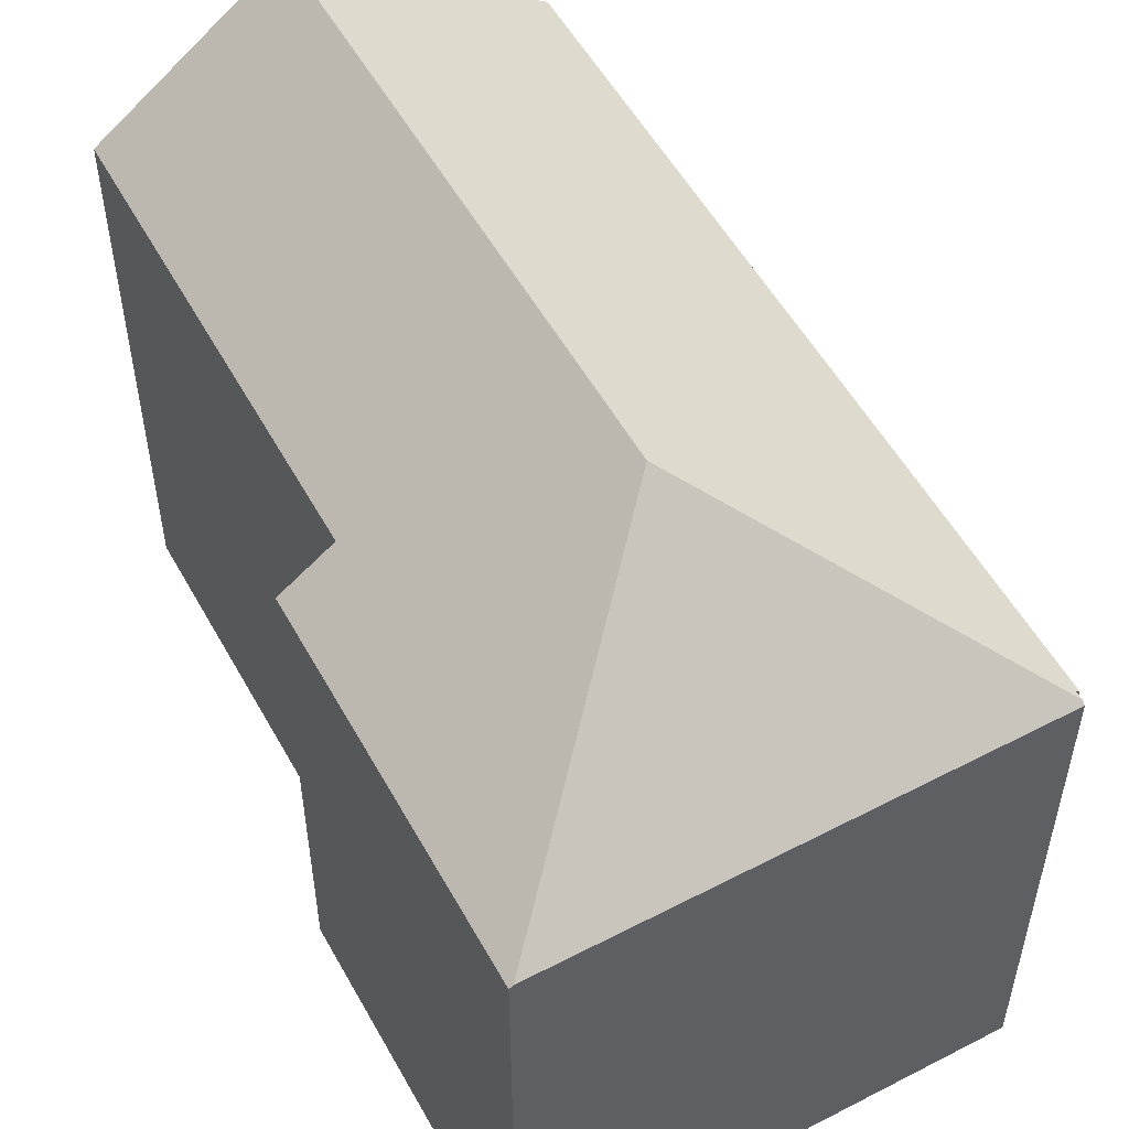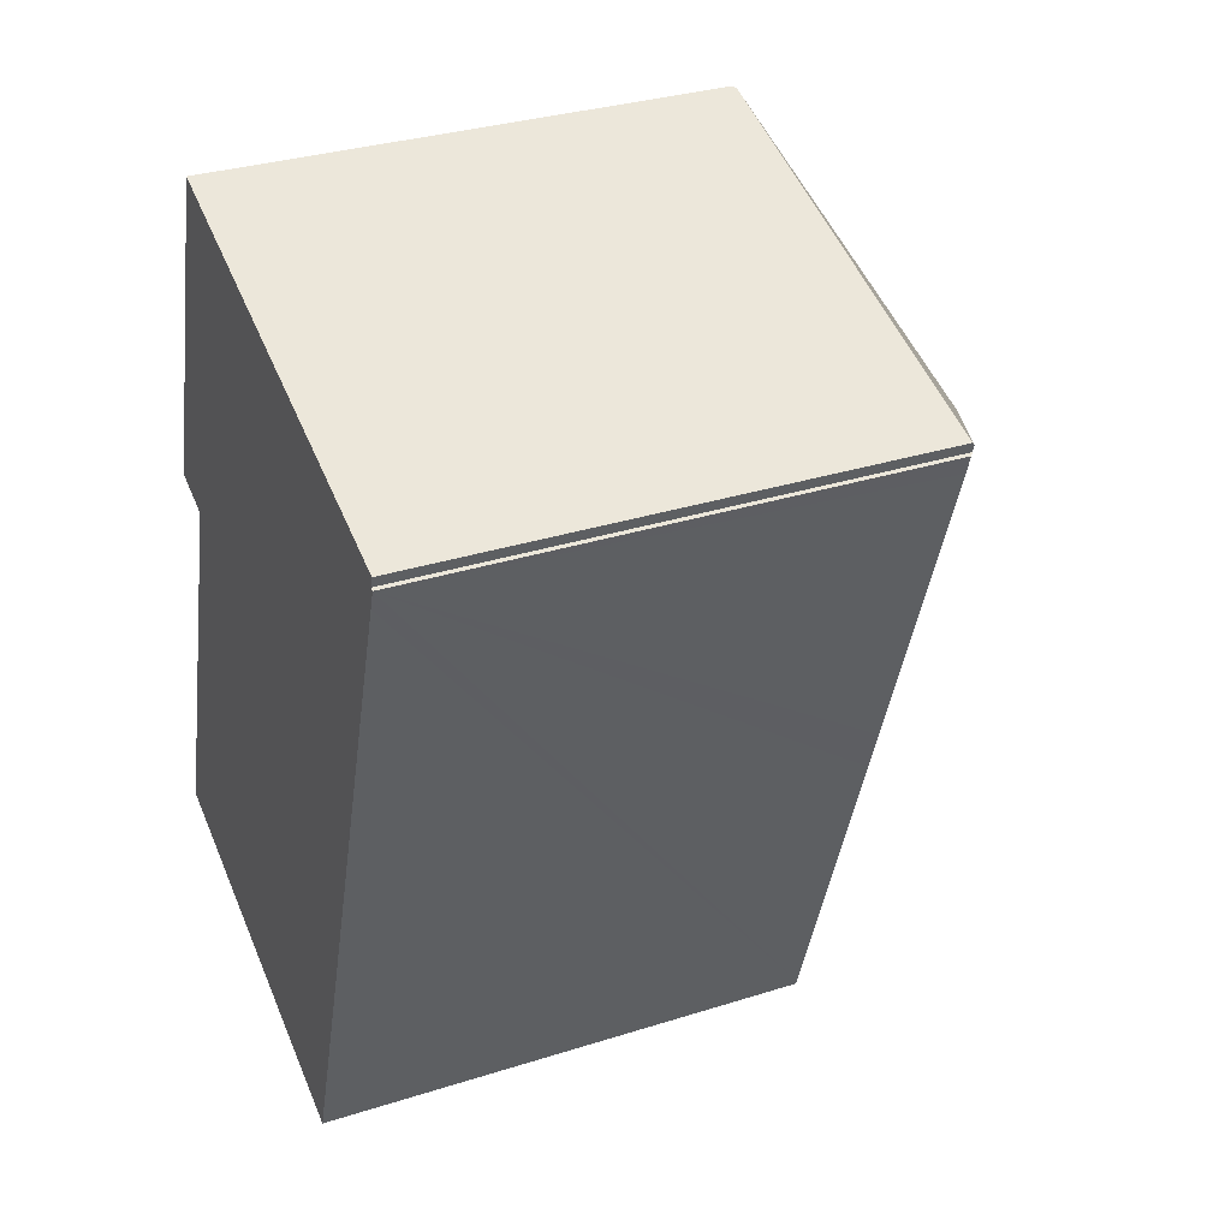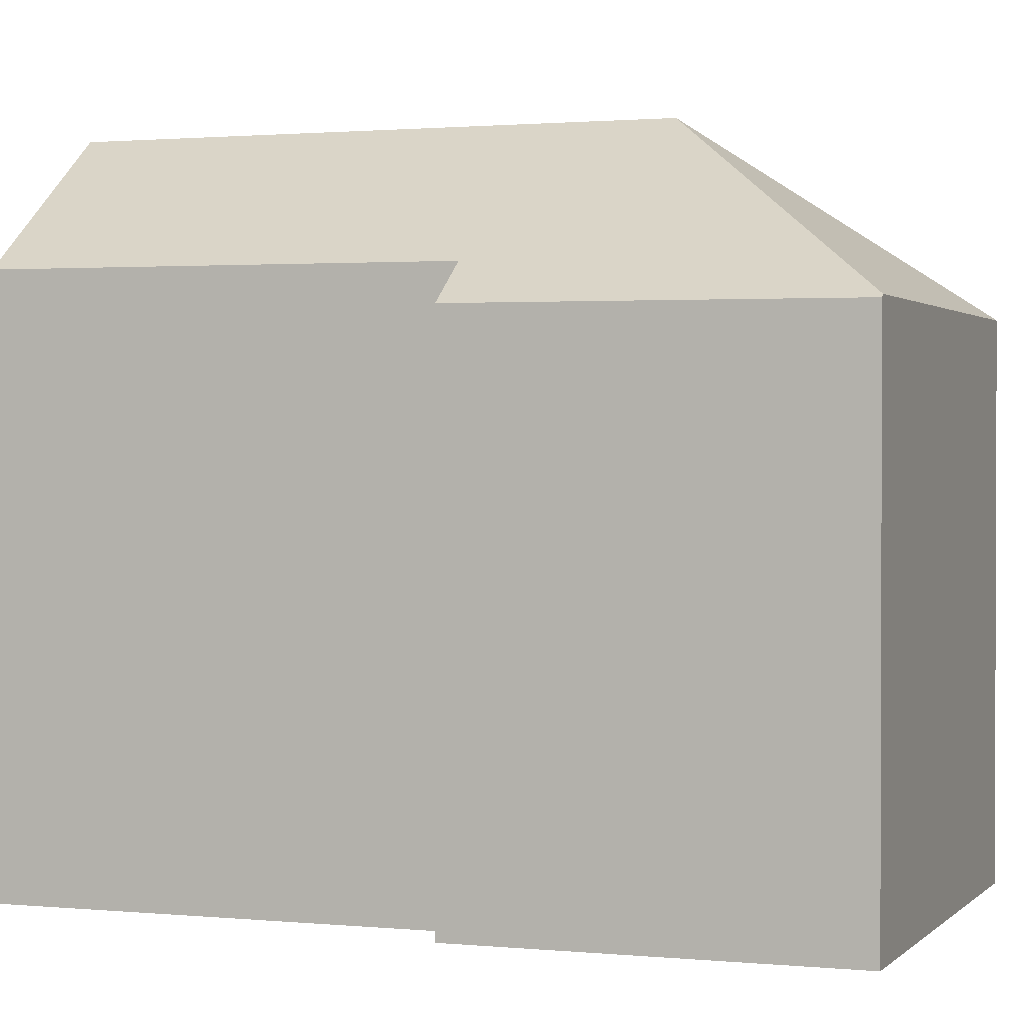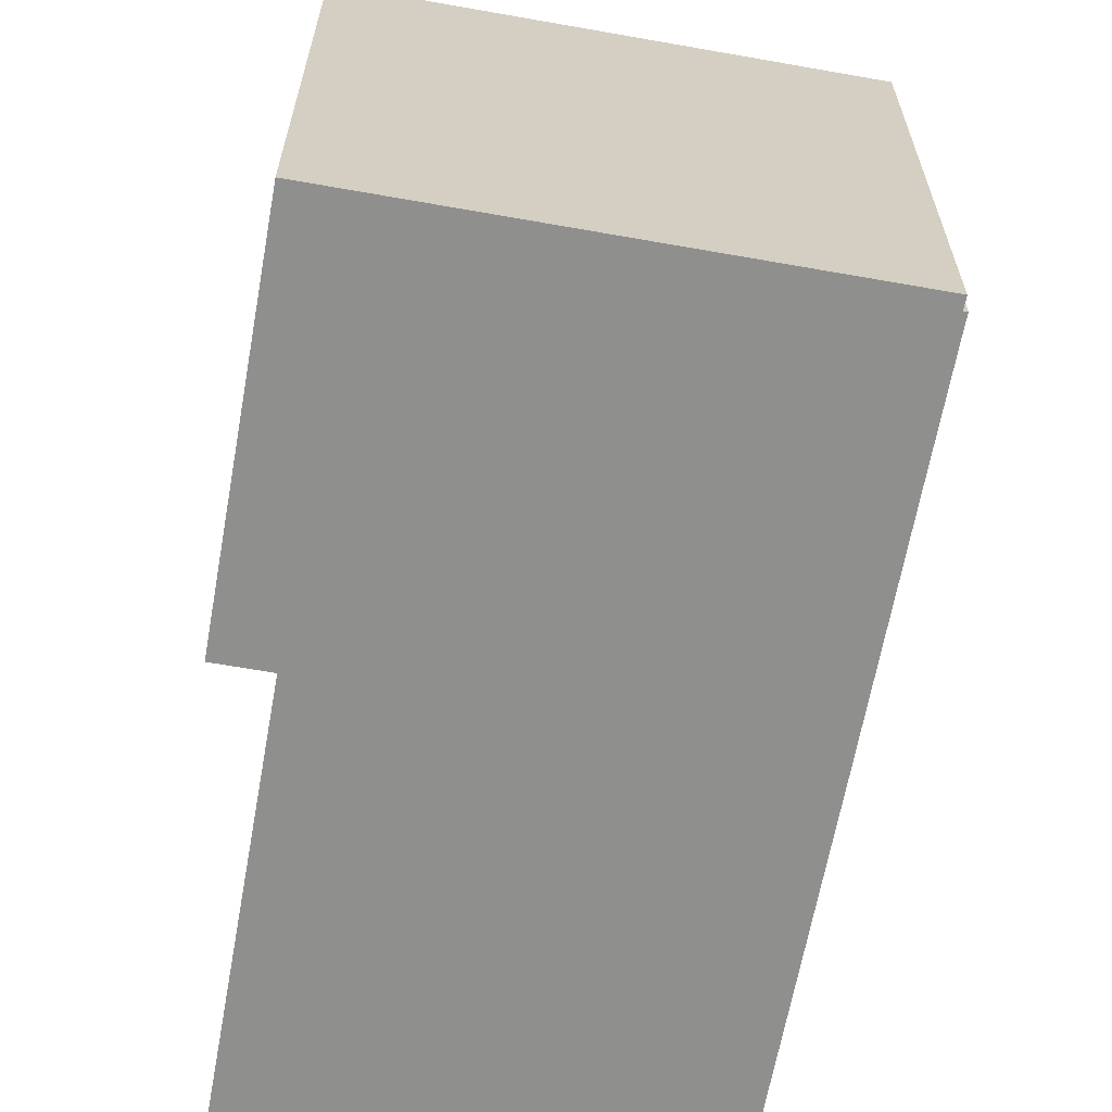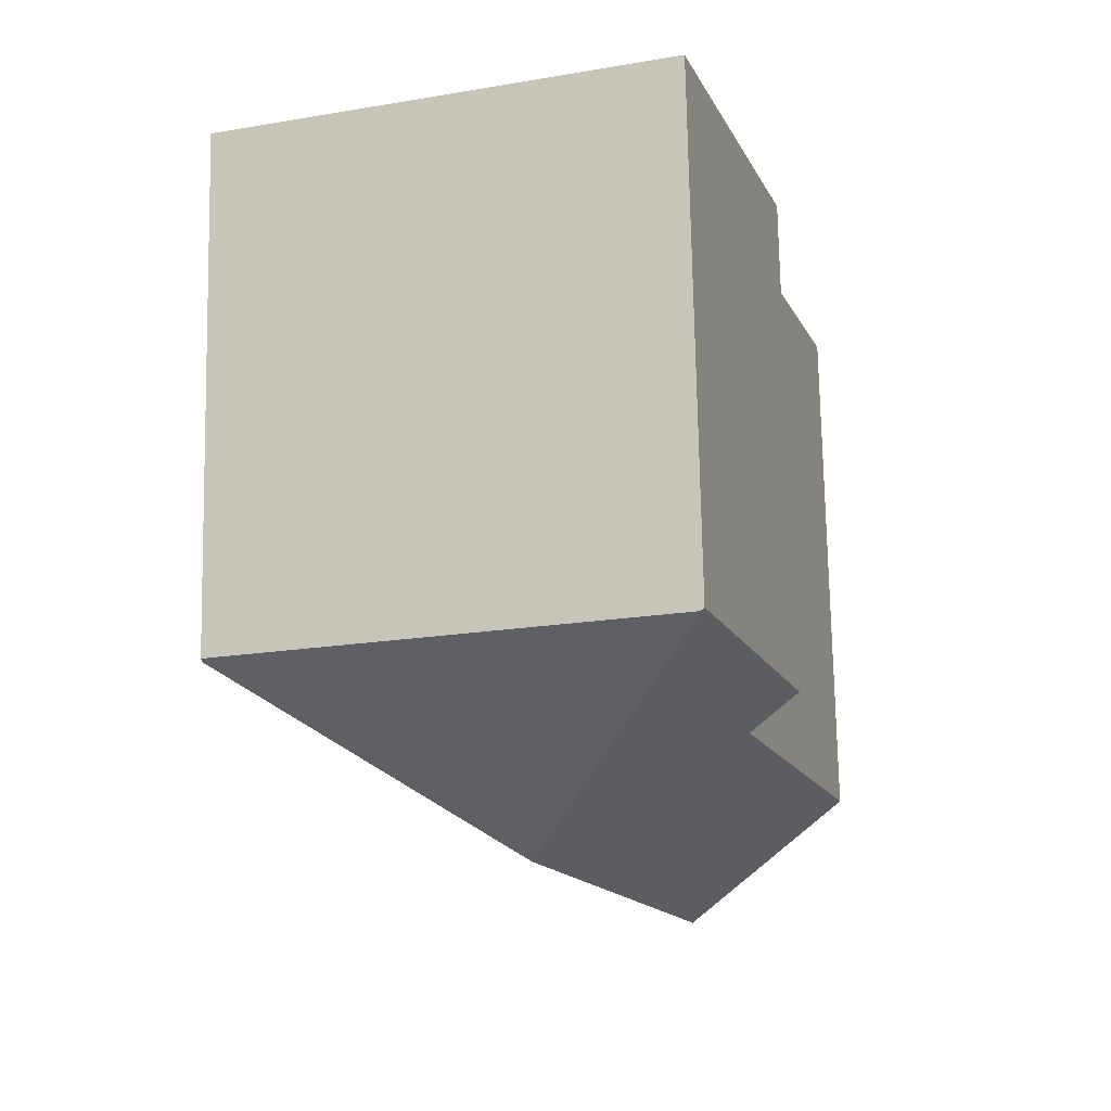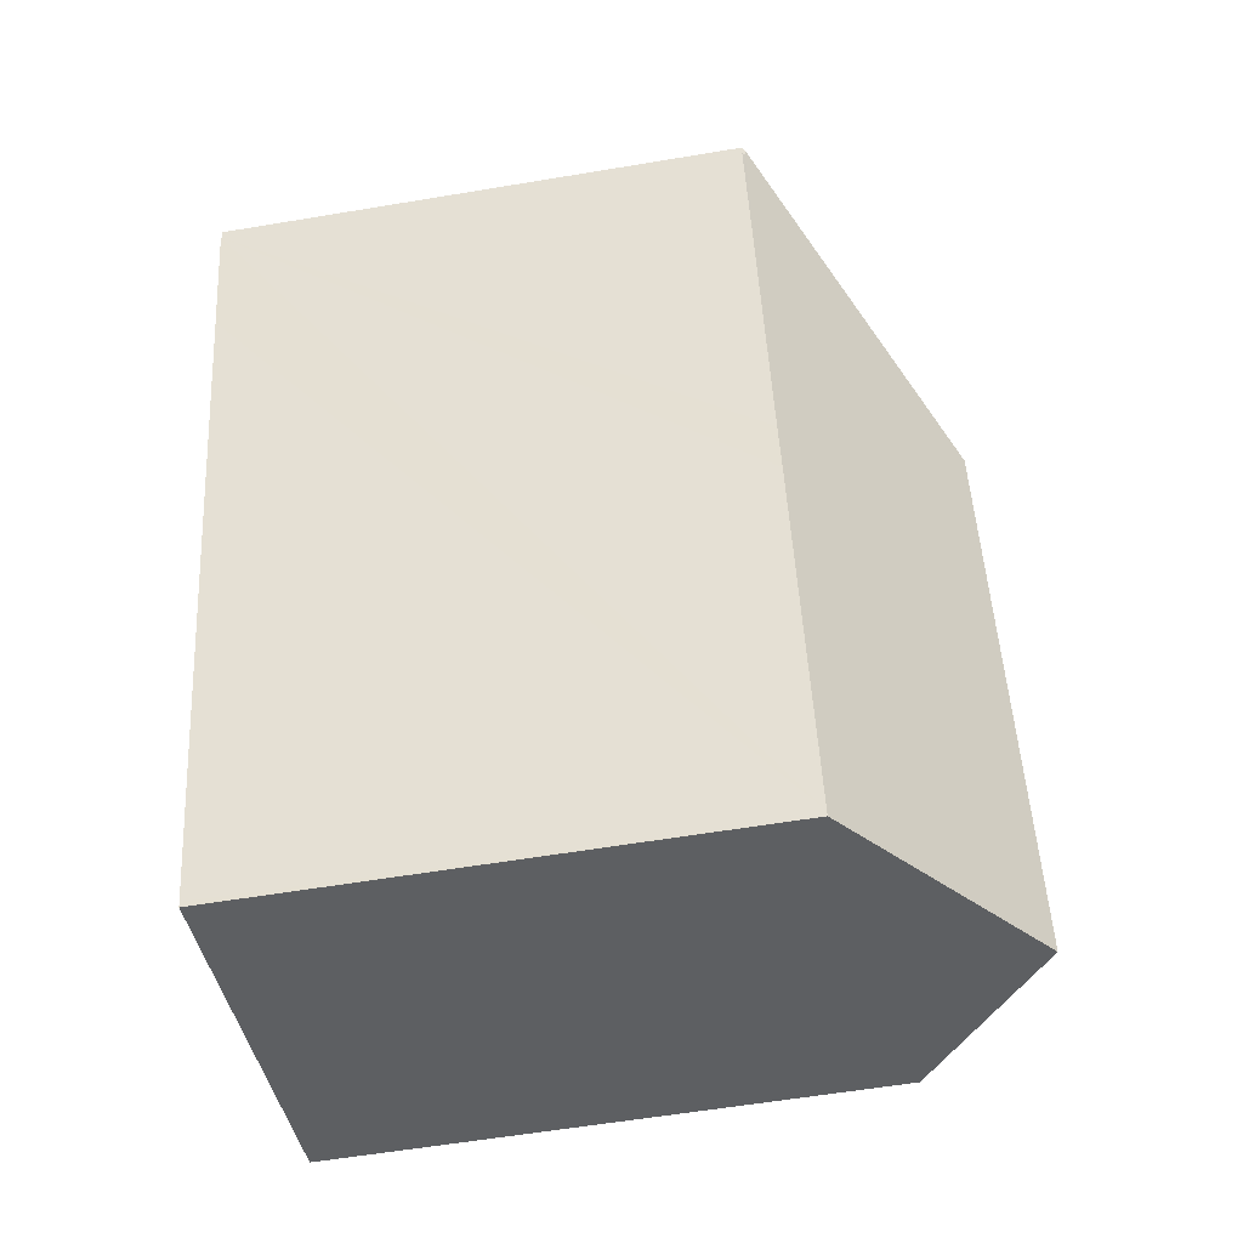
<metadata>
{"format":"obj","ext":"obj","renderer":"f3d","projection":"perspective","resolution":1024,"background":"white","views":[{"elev":55.2,"azim":-10.5,"up":"+Y"},{"elev":32.3,"azim":66.1,"up":"+Z"},{"elev":1.2,"azim":-51.6,"up":"+Y"},{"elev":-65.3,"azim":8.1,"up":"+Y"},{"elev":74.9,"azim":178.9,"up":"+Z"},{"elev":-59.0,"azim":99.8,"up":"+Z"}]}
</metadata>
<code>
v  18.3 14.67 17.74
v  5.787 14.59 21.97
v  18.33 14.59 17.84
v  9.98 19.36 13.58
v  4.84 19.36 -1.64
v  11.19 14.59 -3.63
v  11.14 14.59 -3.775
v  14.52 14.59 6.231
v  14.97 14.59 7.553
v  17.22 14.6 14.25
v  18.22 14.67 17.53
v  18.23 14.67 17.54
v  18.13 14.6 16.93
v  18.32 14.59 17.49
v  0 15.7 9.613e-16
v  3.86 15.63 11.74
v  2.461 14.57 12.2
v  5.685 14.52 22
v  18.32 -1.071e-15 17.49
v  18.13 -1.037e-15 16.93
v  17.22 -8.725e-16 14.25
v  14.97 -4.625e-16 7.553
v  11.19 2.223e-16 -3.63
v  11.14 2.312e-16 -3.775
v  14.52 -3.815e-16 6.231
v  18.22 -1.073e-15 17.53
v  18.23 -1.074e-15 17.54
v  18.33 -1.093e-15 17.84
v  18.3 -1.086e-15 17.74
v  0 0 0
v  4.84 1.004e-16 -1.64
v  3.86 -7.187e-16 11.74
v  2.461 -7.469e-16 12.2
v  5.685 -1.347e-15 22
v  5.787 -1.345e-15 21.97
g defaultobject
f 1 2 3
f 2 1 4
f 5 6 7
f 6 5 4
f 6 4 8
f 8 4 9
f 9 4 10
f 10 4 11
f 11 4 12
f 12 4 1
f 10 11 13
f 13 11 14
f 15 4 5
f 4 15 16
f 4 16 17
f 4 17 18
f 4 18 2
f 19 13 14
f 13 19 10
f 10 19 9
f 9 19 8
f 8 19 6
f 6 19 20
f 6 20 21
f 6 21 22
f 6 22 7
f 7 22 23
f 7 23 24
f 23 22 25
f 3 12 1
f 12 3 11
f 11 3 26
f 26 3 27
f 27 3 28
f 27 28 29
f 7 15 5
f 15 7 24
f 15 24 30
f 30 24 31
f 32 17 16
f 17 32 33
f 30 16 15
f 16 30 32
f 33 18 17
f 18 33 34
f 18 3 2
f 3 18 34
f 3 34 28
f 28 34 35
f 26 14 11
f 14 26 19
f 33 35 34
f 35 33 28
f 28 33 29
f 29 33 27
f 27 33 26
f 26 33 19
f 19 33 20
f 20 33 21
f 21 33 32
f 21 32 30
f 21 30 22
f 22 30 25
f 25 30 23
f 23 30 31
f 23 31 24

</code>
